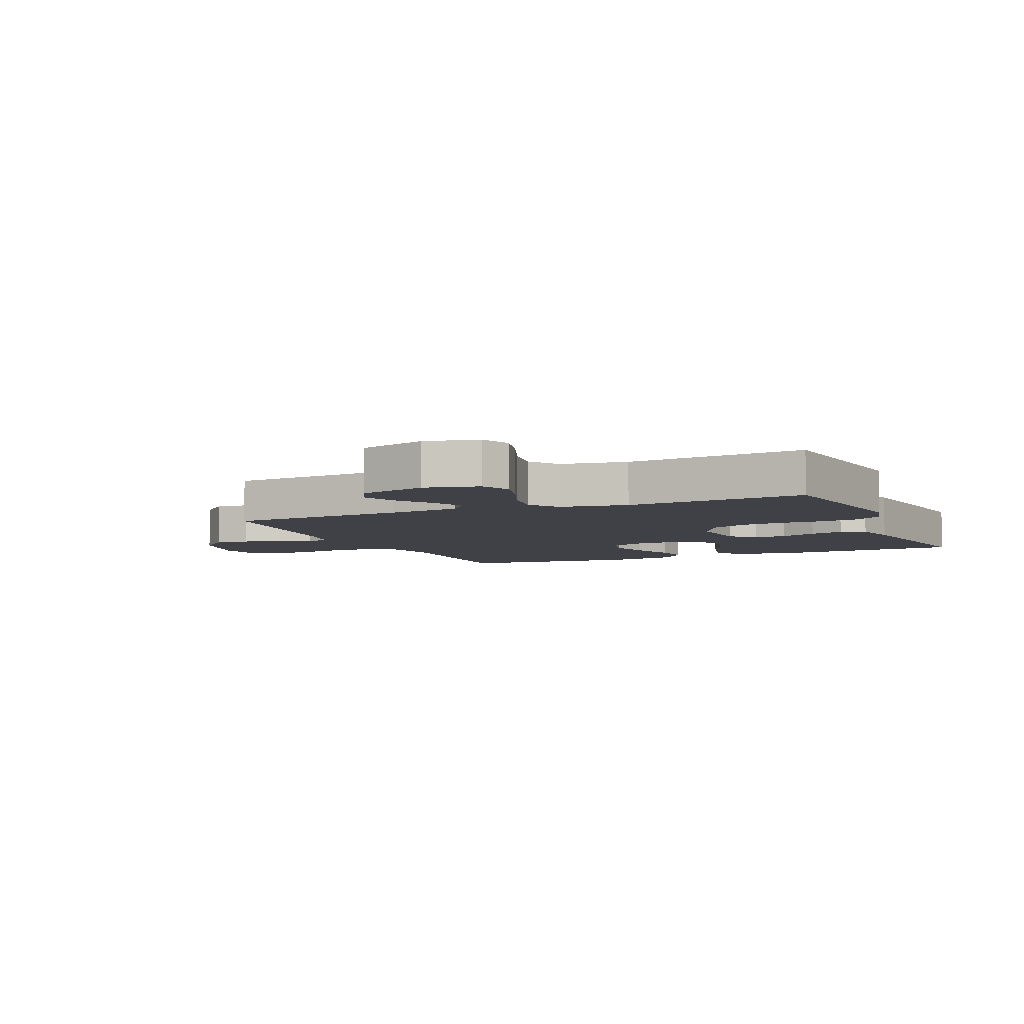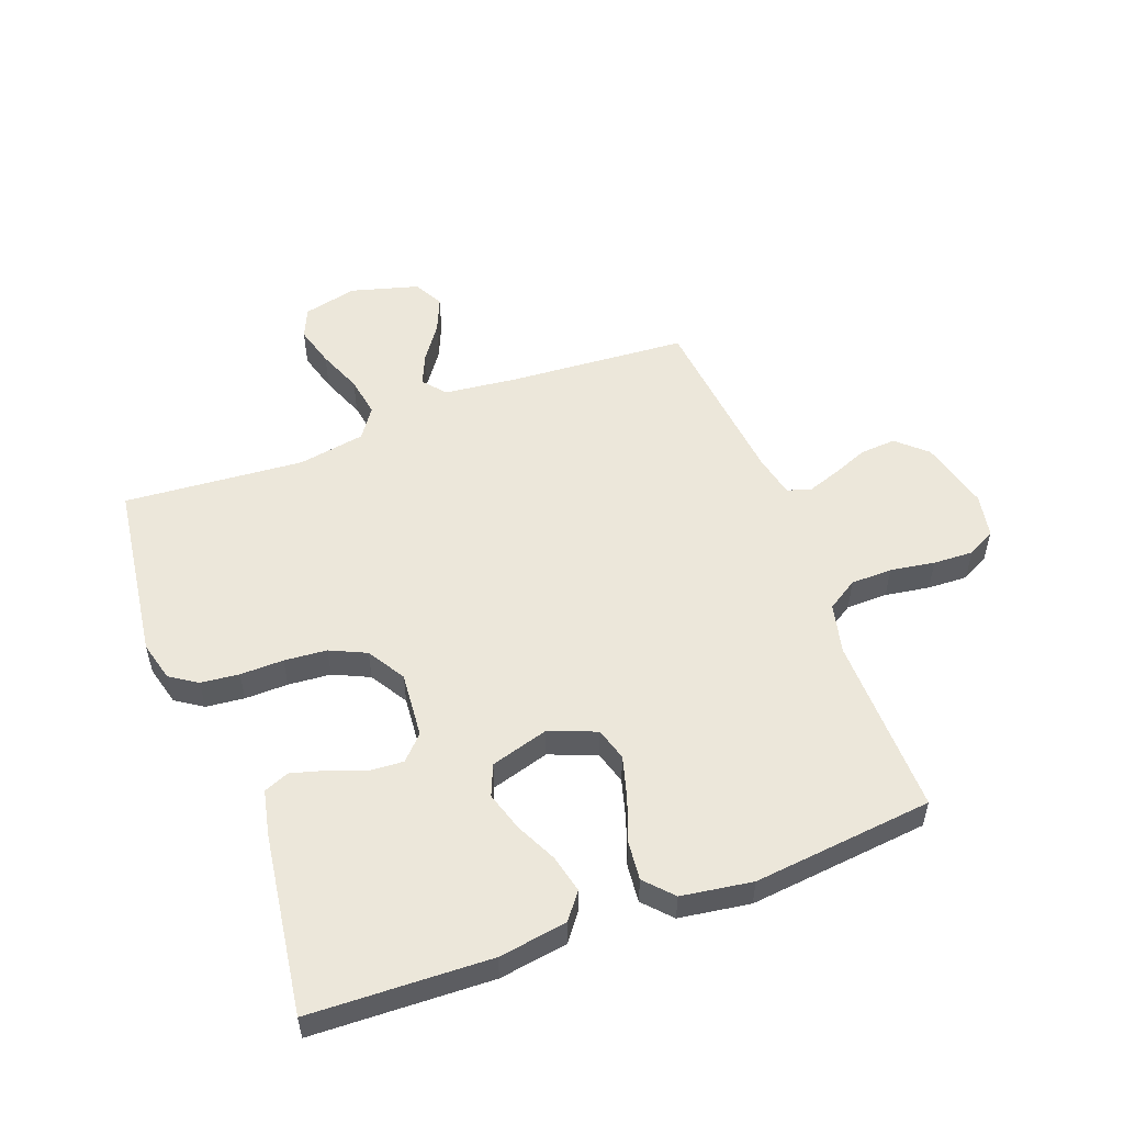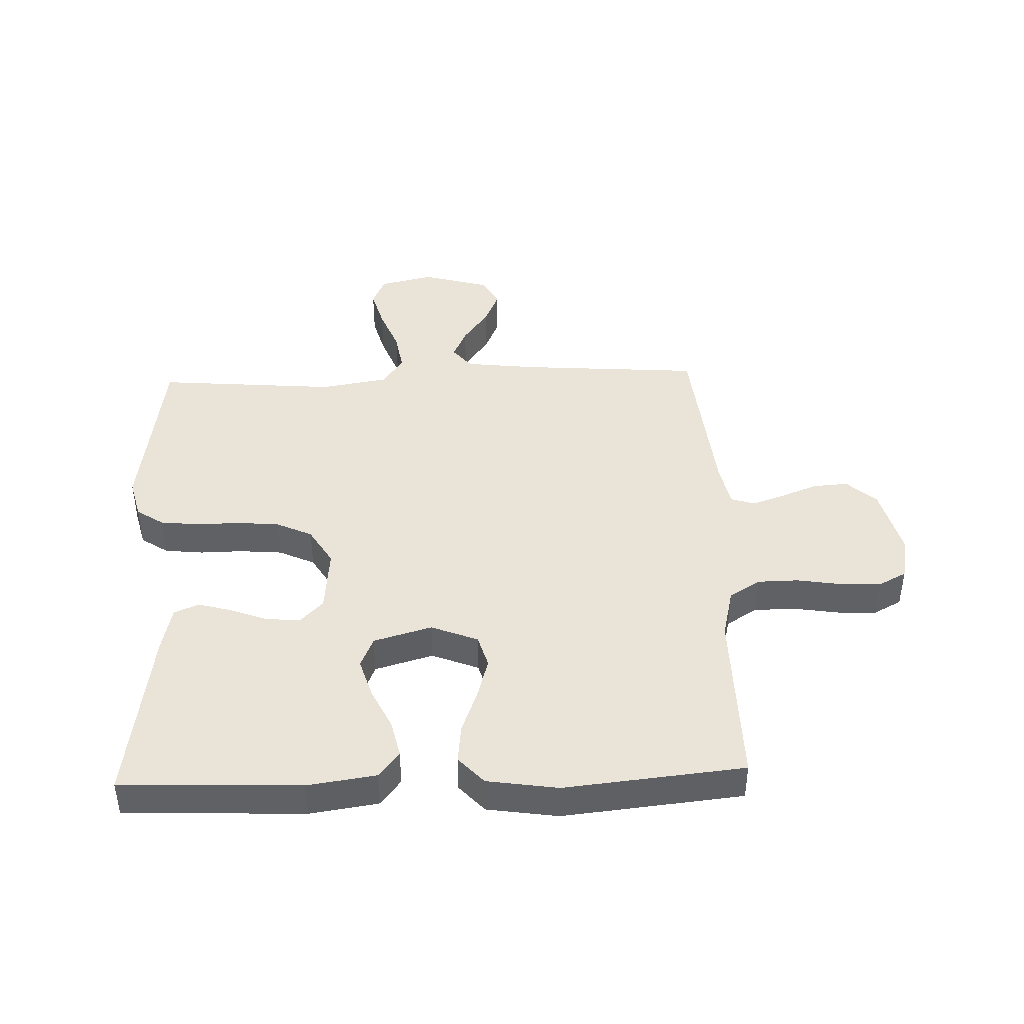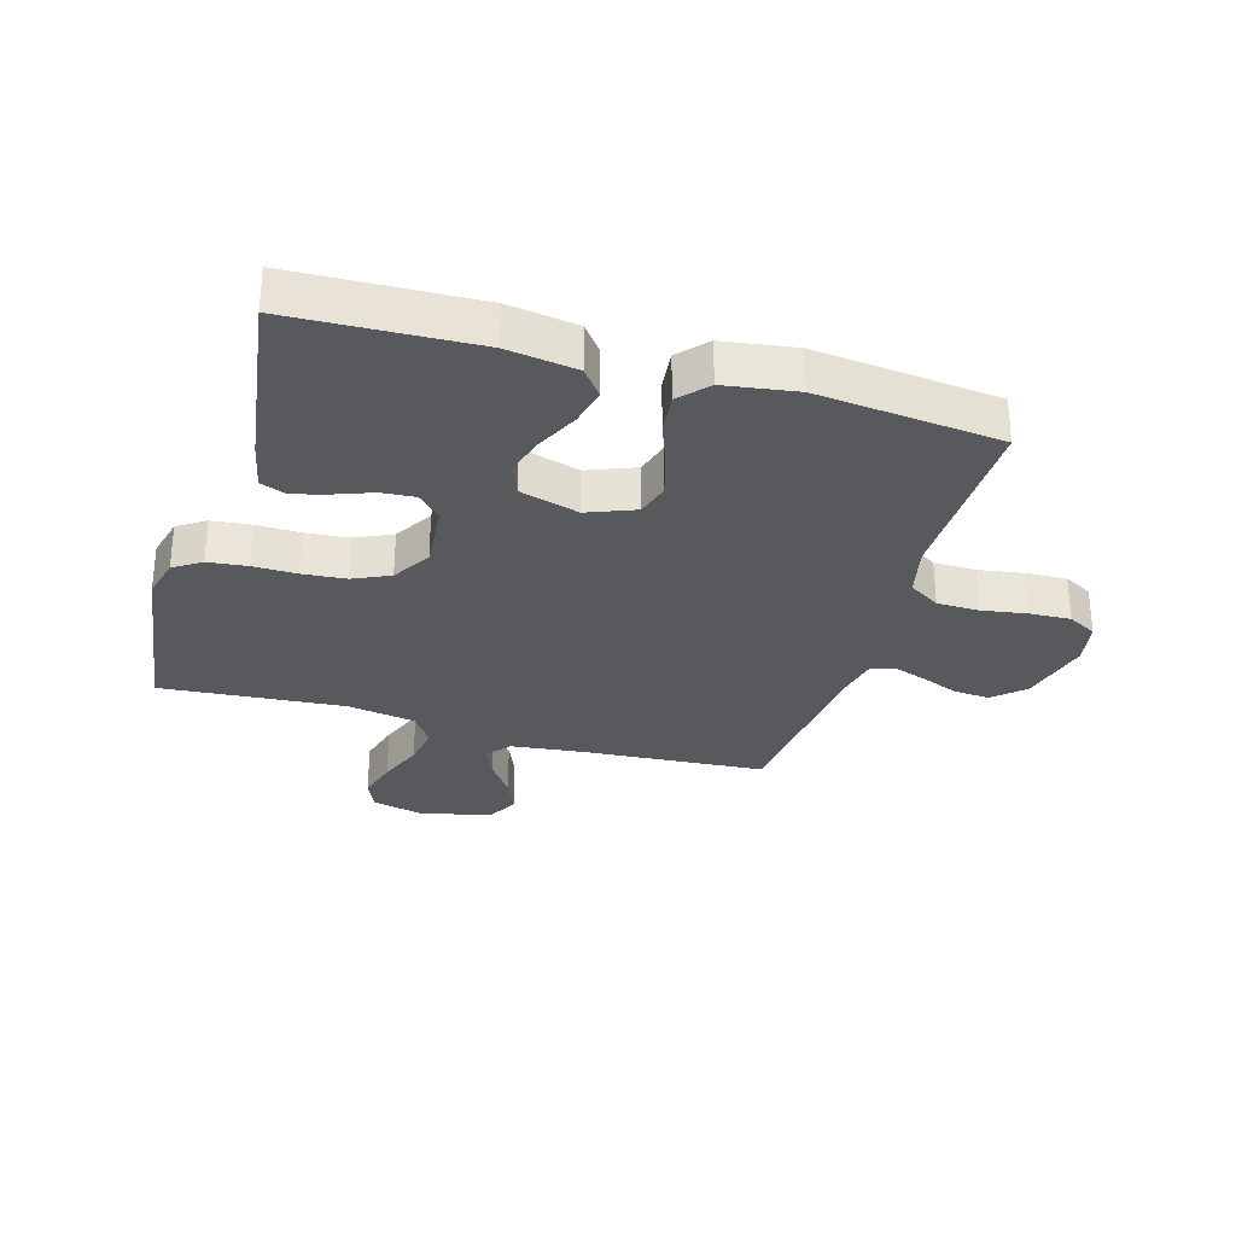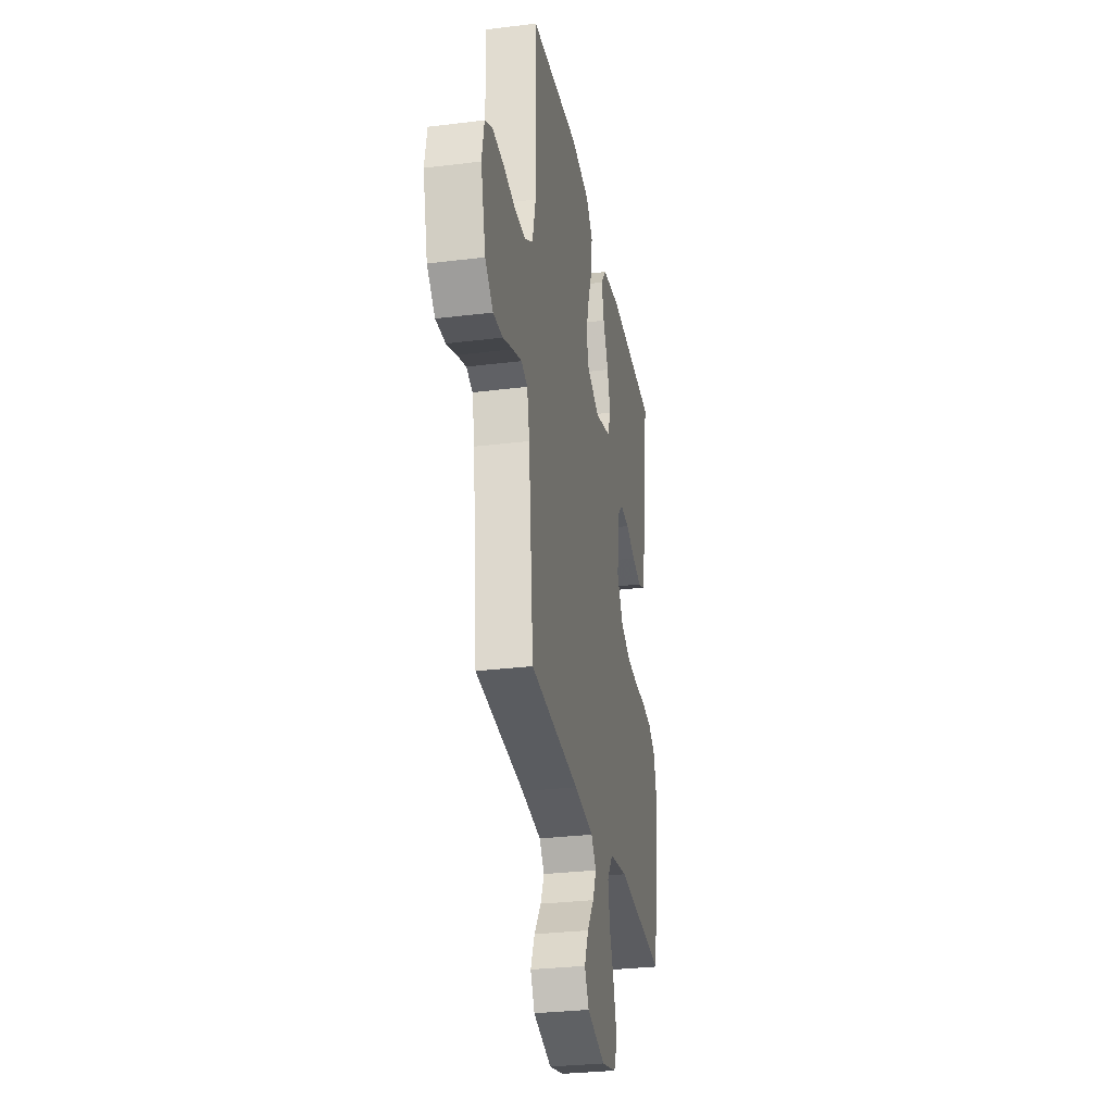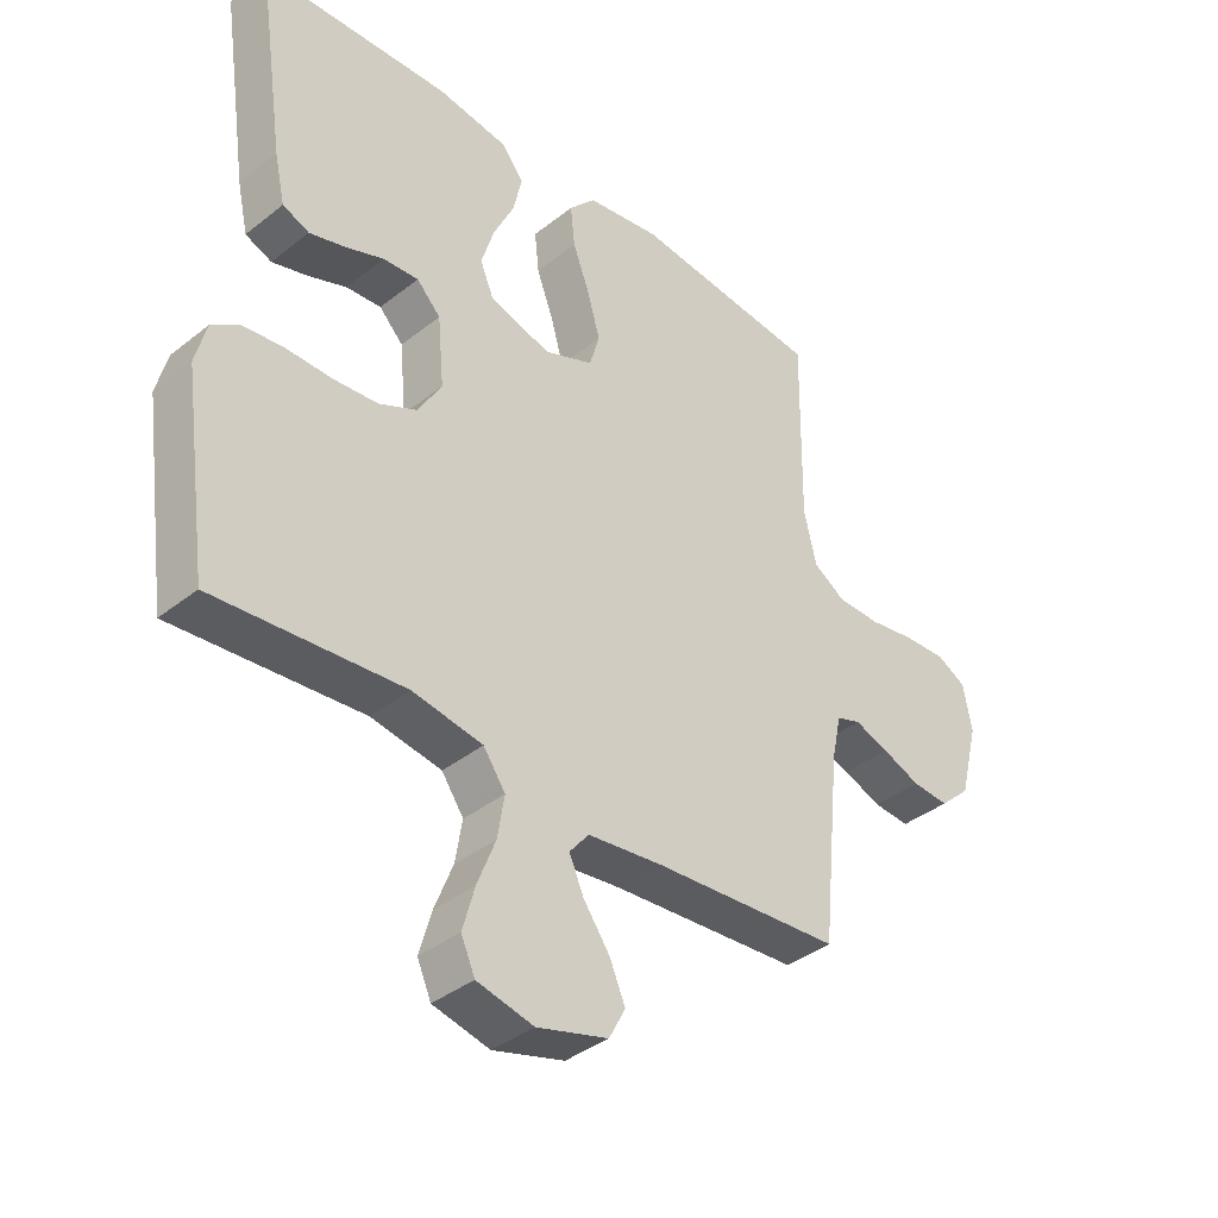
<metadata>
{"format":"obj","ext":"obj","renderer":"f3d","projection":"perspective","resolution":1024,"background":"white","views":[{"elev":-6.0,"azim":-156.4,"up":"+Y"},{"elev":53.6,"azim":-20.7,"up":"+Y"},{"elev":42.8,"azim":-2.0,"up":"+Y"},{"elev":-30.2,"azim":-16.4,"up":"+Y"},{"elev":-29.8,"azim":100.3,"up":"+Z"},{"elev":-38.2,"azim":-45.0,"up":"+Z"}]}
</metadata>
<code>
v 0.5 0.07 0.5
v 0.496 0.07 0.2
v 0.516 0.07 0.116
v 0.567 0.07 0.084
v 0.636 0.07 0.083
v 0.71 0.07 0.095
v 0.777 0.07 0.098
v 0.824 0.07 0.073
v 0.838 0.07 0
v 0.808 0.07 -0.118
v 0.759 0.07 -0.163
v 0.7 0.07 -0.159
v 0.639 0.07 -0.135
v 0.584 0.07 -0.116
v 0.545 0.07 -0.129
v 0.53 0.07 -0.2
v 0.5 0.07 -0.5
v 0.2 0.07 -0.522
v 0.08 0.07 -0.536
v 0.049 0.07 -0.574
v 0.072 0.07 -0.626
v 0.114 0.07 -0.685
v 0.139 0.07 -0.743
v 0.113 0.07 -0.792
v 0 0.07 -0.824
v -0.09 0.07 -0.803
v -0.112 0.07 -0.753
v -0.093 0.07 -0.685
v -0.064 0.07 -0.611
v -0.053 0.07 -0.544
v -0.088 0.07 -0.494
v -0.2 0.07 -0.475
v -0.5 0.07 -0.5
v -0.542 0.07 -0.2
v -0.525 0.07 -0.133
v -0.48 0.07 -0.103
v -0.416 0.07 -0.096
v -0.344 0.07 -0.097
v -0.273 0.07 -0.091
v -0.213 0.07 -0.063
v -0.175 0.07 0
v -0.185 0.07 0.11
v -0.223 0.07 0.149
v -0.279 0.07 0.145
v -0.34 0.07 0.122
v -0.397 0.07 0.106
v -0.439 0.07 0.123
v -0.456 0.07 0.2
v -0.5 0.07 0.5
v -0.2 0.07 0.512
v -0.086 0.07 0.495
v -0.052 0.07 0.451
v -0.066 0.07 0.389
v -0.099 0.07 0.32
v -0.119 0.07 0.254
v -0.097 0.07 0.202
v 0 0.07 0.174
v 0.078 0.07 0.205
v 0.094 0.07 0.26
v 0.074 0.07 0.33
v 0.047 0.07 0.402
v 0.04 0.07 0.467
v 0.082 0.07 0.513
v 0.2 0.07 0.531
v 0.5 0 0.5
v 0.496 0 0.2
v 0.516 0 0.116
v 0.567 0 0.084
v 0.636 0 0.083
v 0.71 0 0.095
v 0.777 0 0.098
v 0.824 0 0.073
v 0.838 0 0
v 0.808 0 -0.118
v 0.759 0 -0.163
v 0.7 0 -0.159
v 0.639 0 -0.135
v 0.584 0 -0.116
v 0.545 0 -0.129
v 0.53 0 -0.2
v 0.5 0 -0.5
v 0.2 0 -0.522
v 0.08 0 -0.536
v 0.049 0 -0.574
v 0.072 0 -0.626
v 0.114 0 -0.685
v 0.139 0 -0.743
v 0.113 0 -0.792
v 0 0 -0.824
v -0.09 0 -0.803
v -0.112 0 -0.753
v -0.093 0 -0.685
v -0.064 0 -0.611
v -0.053 0 -0.544
v -0.088 0 -0.494
v -0.2 0 -0.475
v -0.5 0 -0.5
v -0.542 0 -0.2
v -0.525 0 -0.133
v -0.48 0 -0.103
v -0.416 0 -0.096
v -0.344 0 -0.097
v -0.273 0 -0.091
v -0.213 0 -0.063
v -0.175 0 0
v -0.185 0 0.11
v -0.223 0 0.149
v -0.279 0 0.145
v -0.34 0 0.122
v -0.397 0 0.106
v -0.439 0 0.123
v -0.456 0 0.2
v -0.5 0 0.5
v -0.2 0 0.512
v -0.086 0 0.495
v -0.052 0 0.451
v -0.066 0 0.389
v -0.099 0 0.32
v -0.119 0 0.254
v -0.097 0 0.202
v 0 0 0.174
v 0.078 0 0.205
v 0.094 0 0.26
v 0.074 0 0.33
v 0.047 0 0.402
v 0.04 0 0.467
v 0.082 0 0.513
v 0.2 0 0.531
f 63 64 1 2
f 60 61 62 63
f 59 60 63 2
f 58 59 2 3
f 57 58 3 4
f 51 52 53 54
f 51 54 55
f 50 51 55
f 49 50 55
f 48 49 55 56
f 44 45 46 47
f 44 47 48 56
f 35 36 37 38
f 35 38 39
f 32 33 34 35
f 31 32 35 39
f 30 31 39 40
f 26 27 28 29
f 26 29 30
f 25 26 30
f 24 25 30
f 21 22 23 24
f 20 21 24 30
f 19 20 30 40
f 16 17 18
f 15 16 18 19
f 10 11 12 13
f 10 13 14
f 9 10 14
f 8 9 14 15
f 5 6 7 8
f 4 5 8 15
f 43 44 56 57
f 42 43 57 4
f 41 42 4 15
f 15 19 40 41
f 66 65 128 127
f 127 126 125 124
f 66 127 124 123
f 67 66 123 122
f 68 67 122 121
f 118 117 116 115
f 119 118 115
f 119 115 114
f 119 114 113
f 120 119 113 112
f 111 110 109 108
f 120 112 111 108
f 102 101 100 99
f 103 102 99
f 99 98 97 96
f 103 99 96 95
f 104 103 95 94
f 93 92 91 90
f 94 93 90
f 94 90 89
f 94 89 88
f 88 87 86 85
f 94 88 85 84
f 104 94 84 83
f 82 81 80
f 83 82 80 79
f 77 76 75 74
f 78 77 74
f 78 74 73
f 79 78 73 72
f 72 71 70 69
f 79 72 69 68
f 121 120 108 107
f 68 121 107 106
f 79 68 106 105
f 105 104 83 79
f 1 65 66 2
f 2 66 67 3
f 3 67 68 4
f 4 68 69 5
f 5 69 70 6
f 6 70 71 7
f 7 71 72 8
f 8 72 73 9
f 9 73 74 10
f 10 74 75 11
f 11 75 76 12
f 12 76 77 13
f 13 77 78 14
f 14 78 79 15
f 15 79 80 16
f 16 80 81 17
f 17 81 82 18
f 18 82 83 19
f 19 83 84 20
f 20 84 85 21
f 21 85 86 22
f 22 86 87 23
f 23 87 88 24
f 24 88 89 25
f 25 89 90 26
f 26 90 91 27
f 27 91 92 28
f 28 92 93 29
f 29 93 94 30
f 30 94 95 31
f 31 95 96 32
f 32 96 97 33
f 33 97 98 34
f 34 98 99 35
f 35 99 100 36
f 36 100 101 37
f 37 101 102 38
f 38 102 103 39
f 39 103 104 40
f 40 104 105 41
f 41 105 106 42
f 42 106 107 43
f 43 107 108 44
f 44 108 109 45
f 45 109 110 46
f 46 110 111 47
f 47 111 112 48
f 48 112 113 49
f 49 113 114 50
f 50 114 115 51
f 51 115 116 52
f 52 116 117 53
f 53 117 118 54
f 54 118 119 55
f 55 119 120 56
f 56 120 121 57
f 57 121 122 58
f 58 122 123 59
f 59 123 124 60
f 60 124 125 61
f 61 125 126 62
f 62 126 127 63
f 63 127 128 64
f 64 128 65 1

</code>
